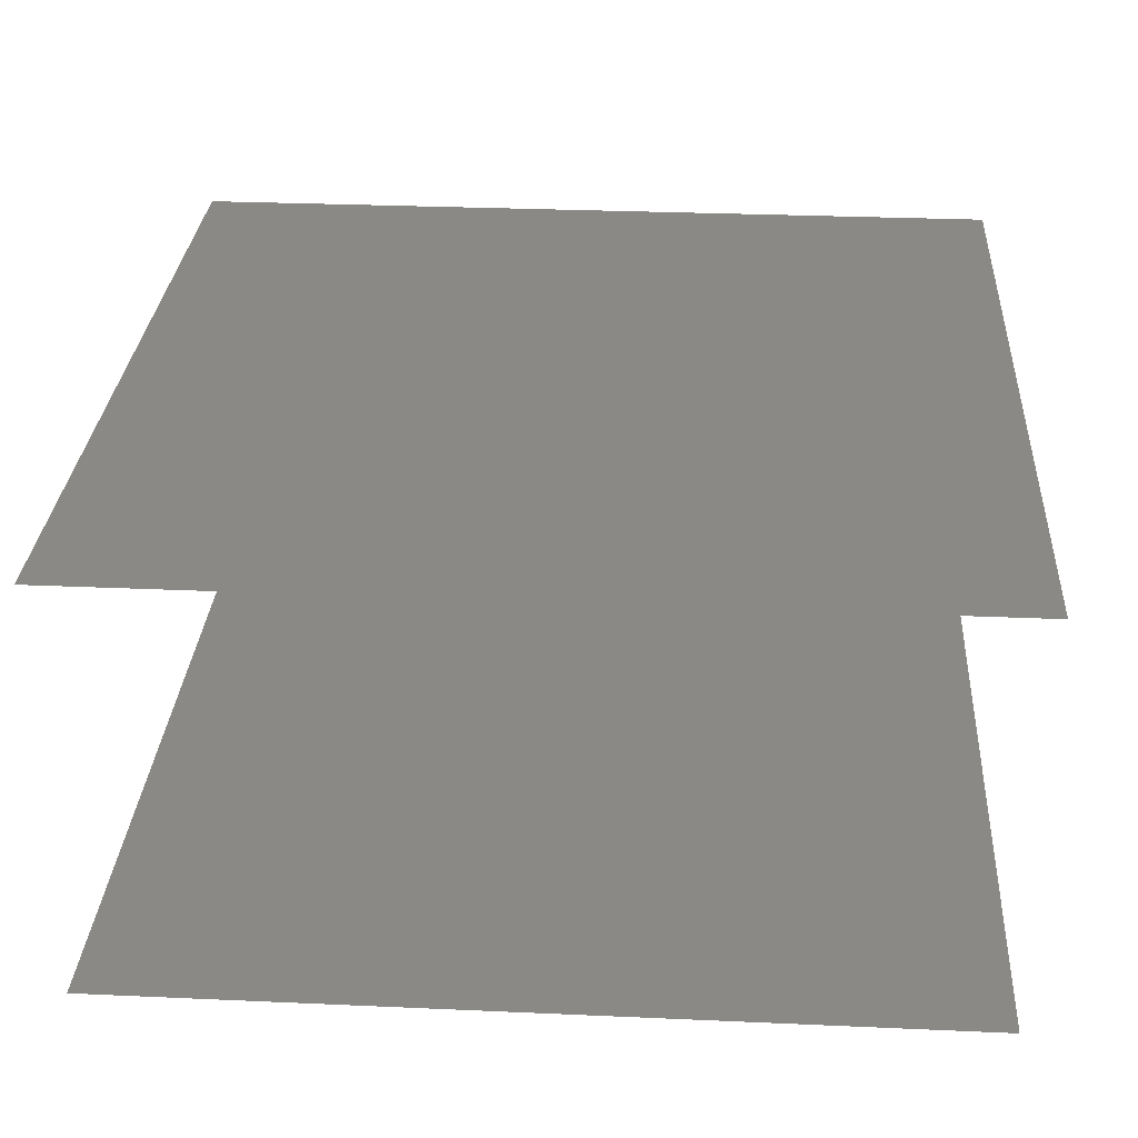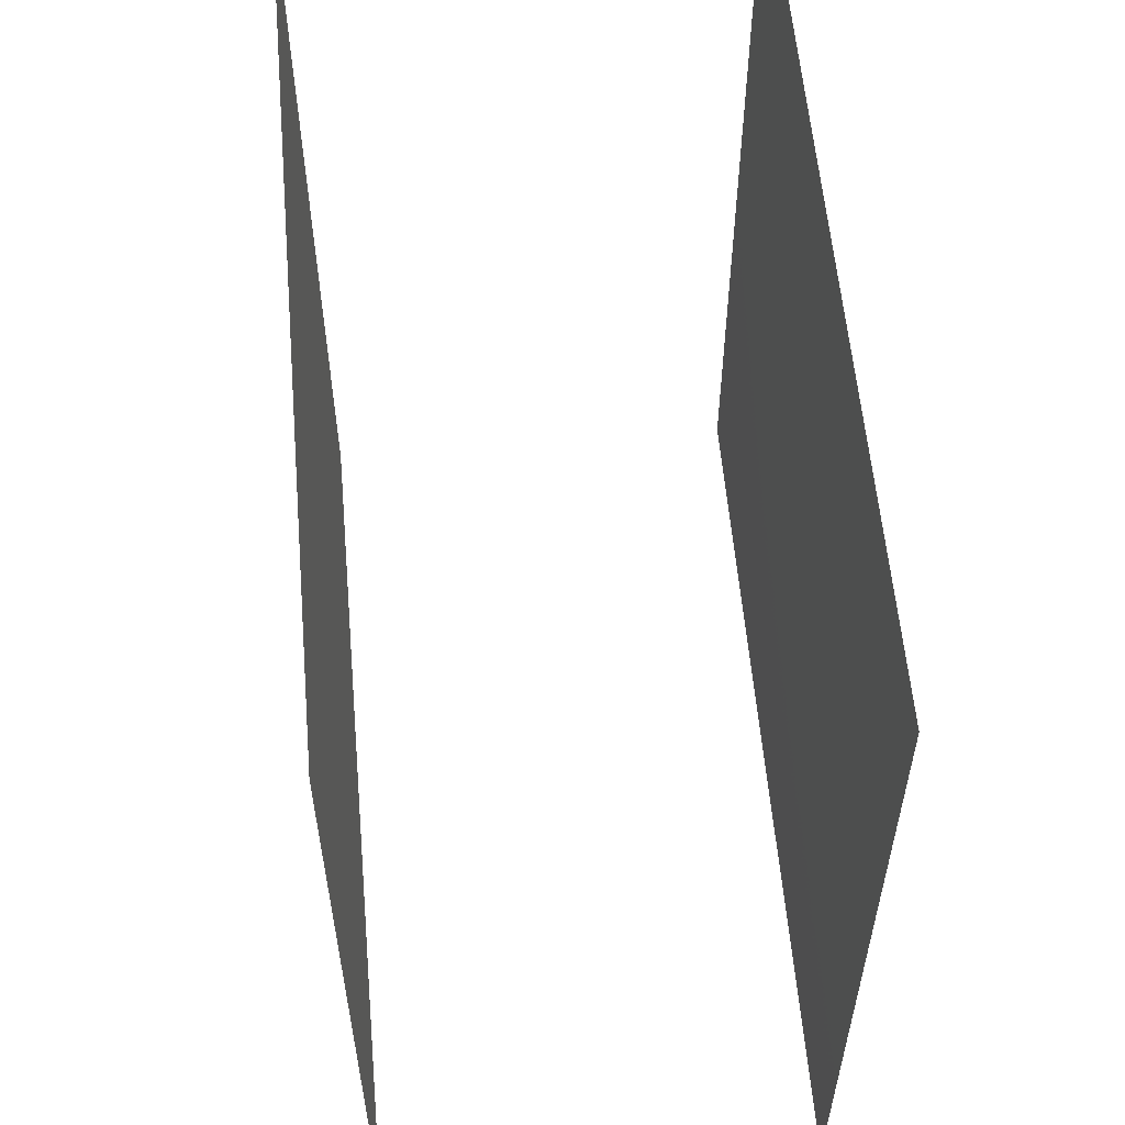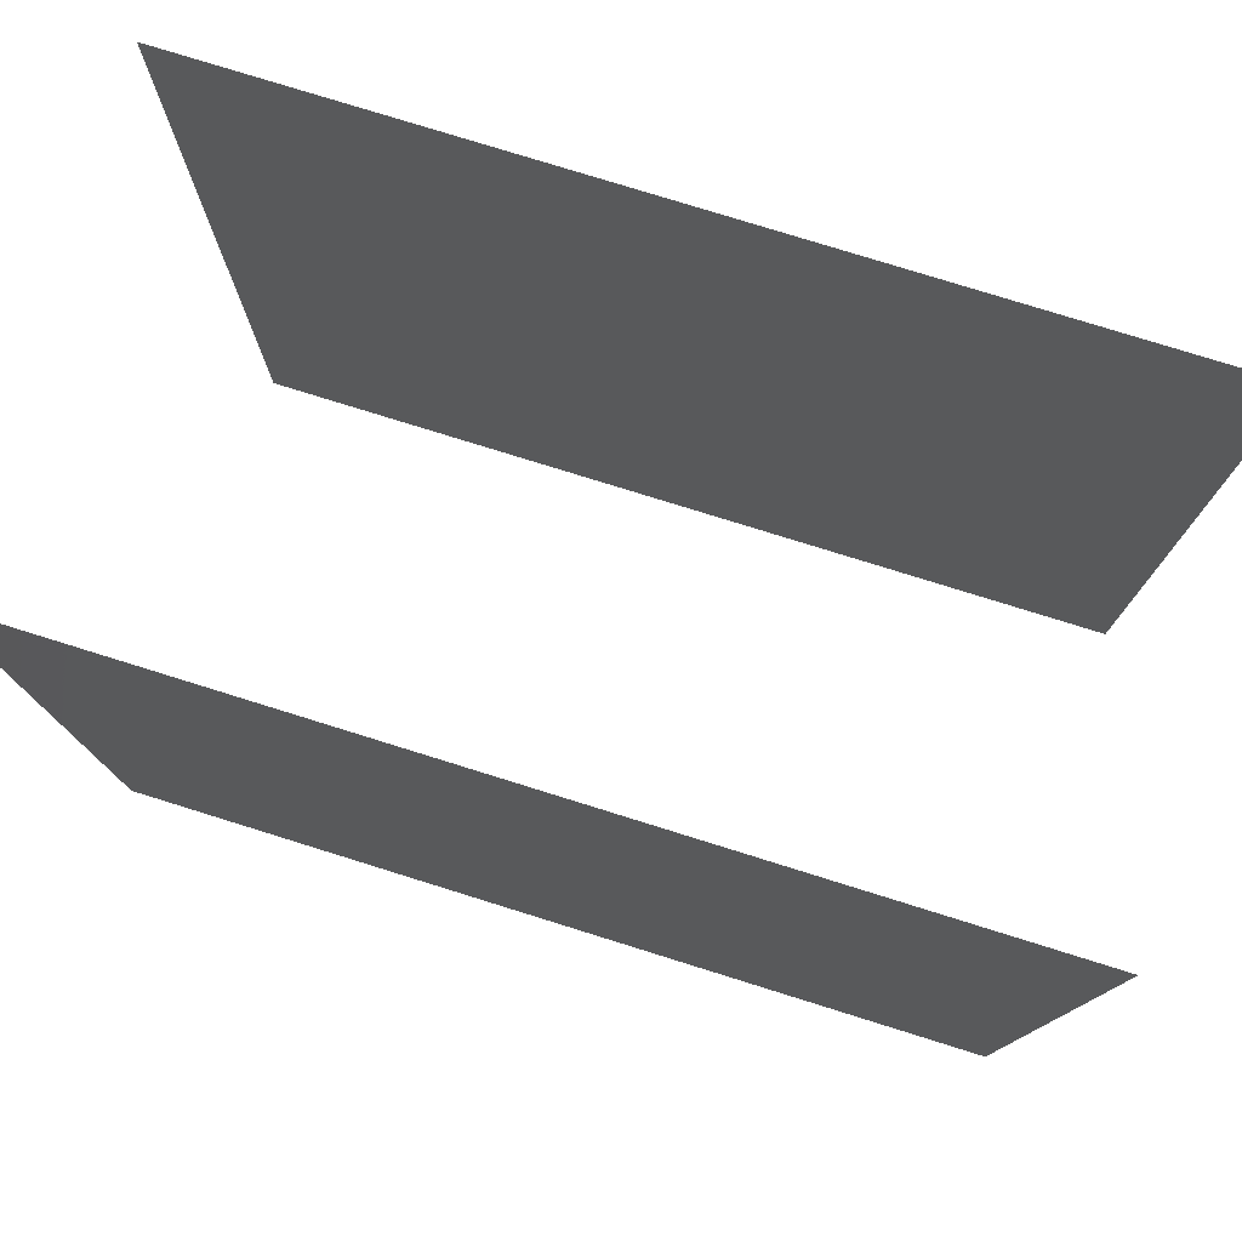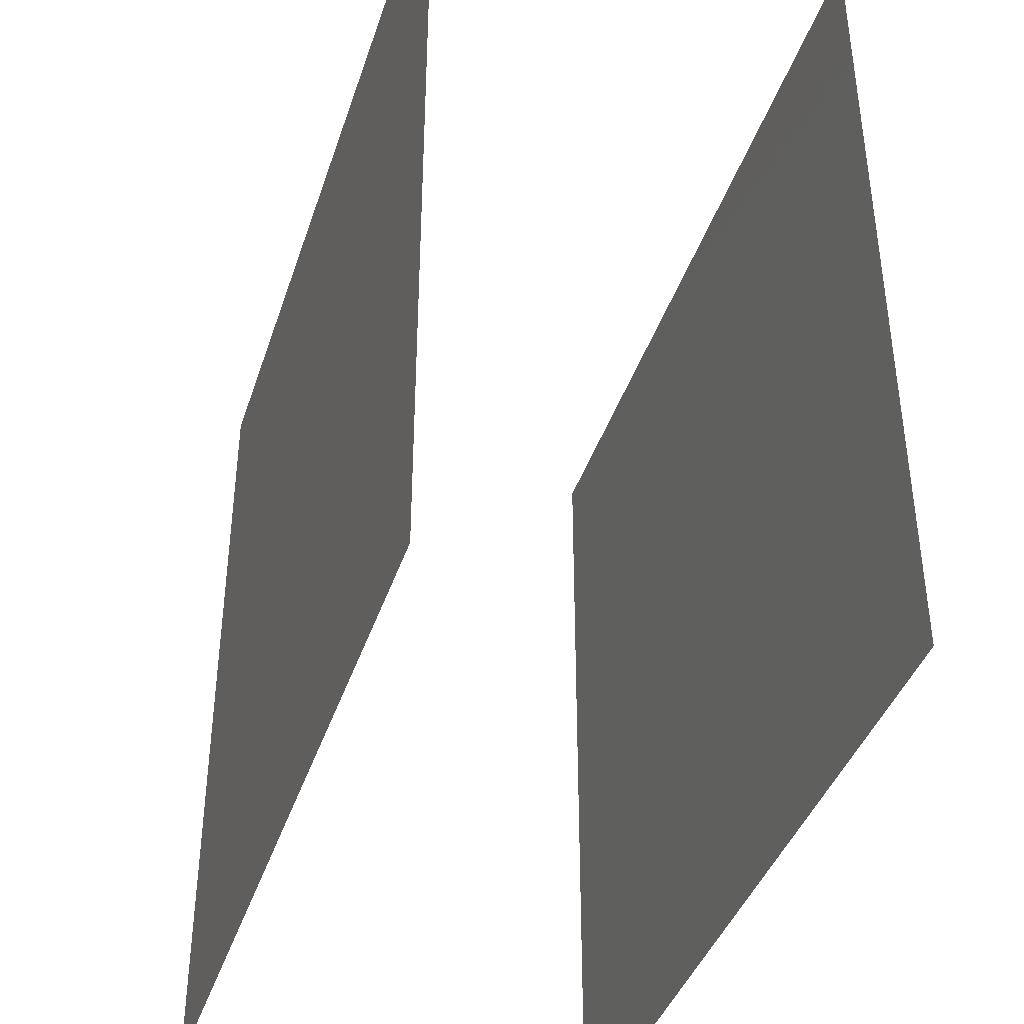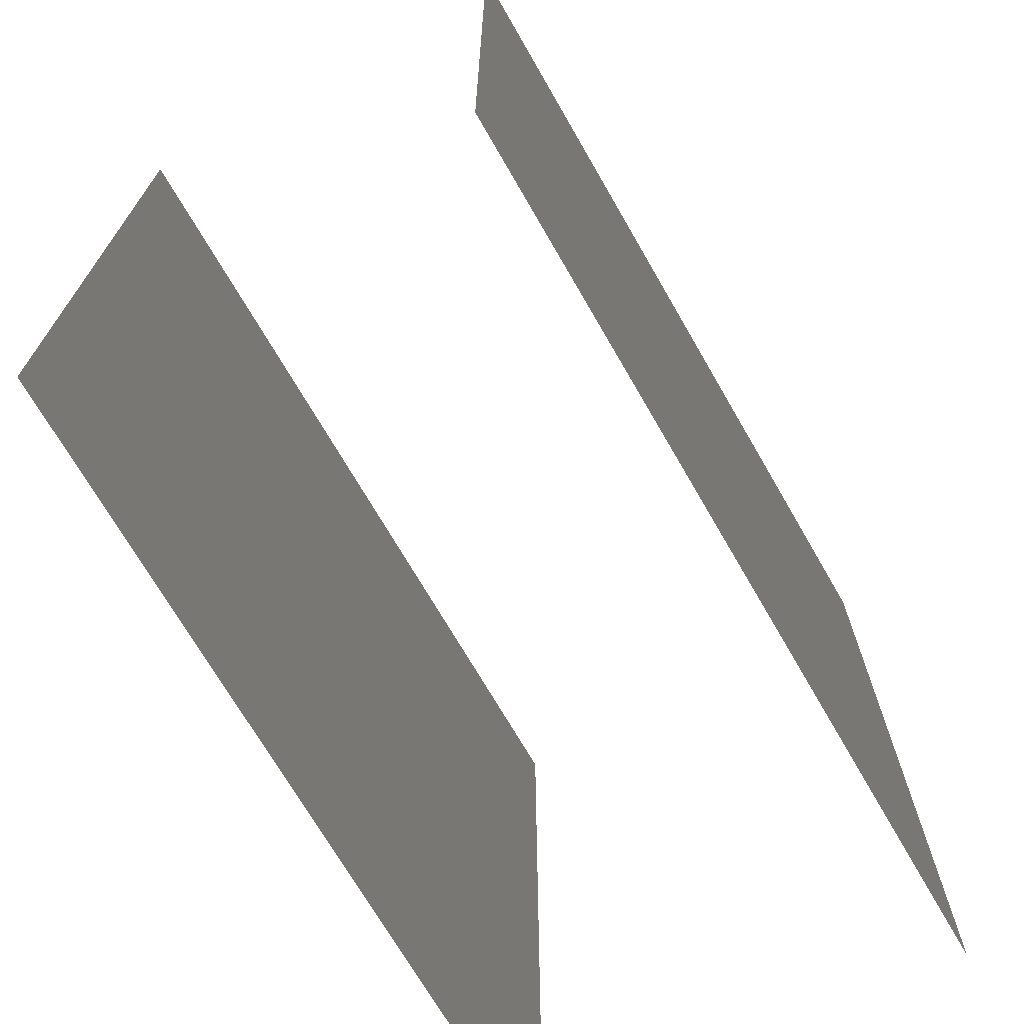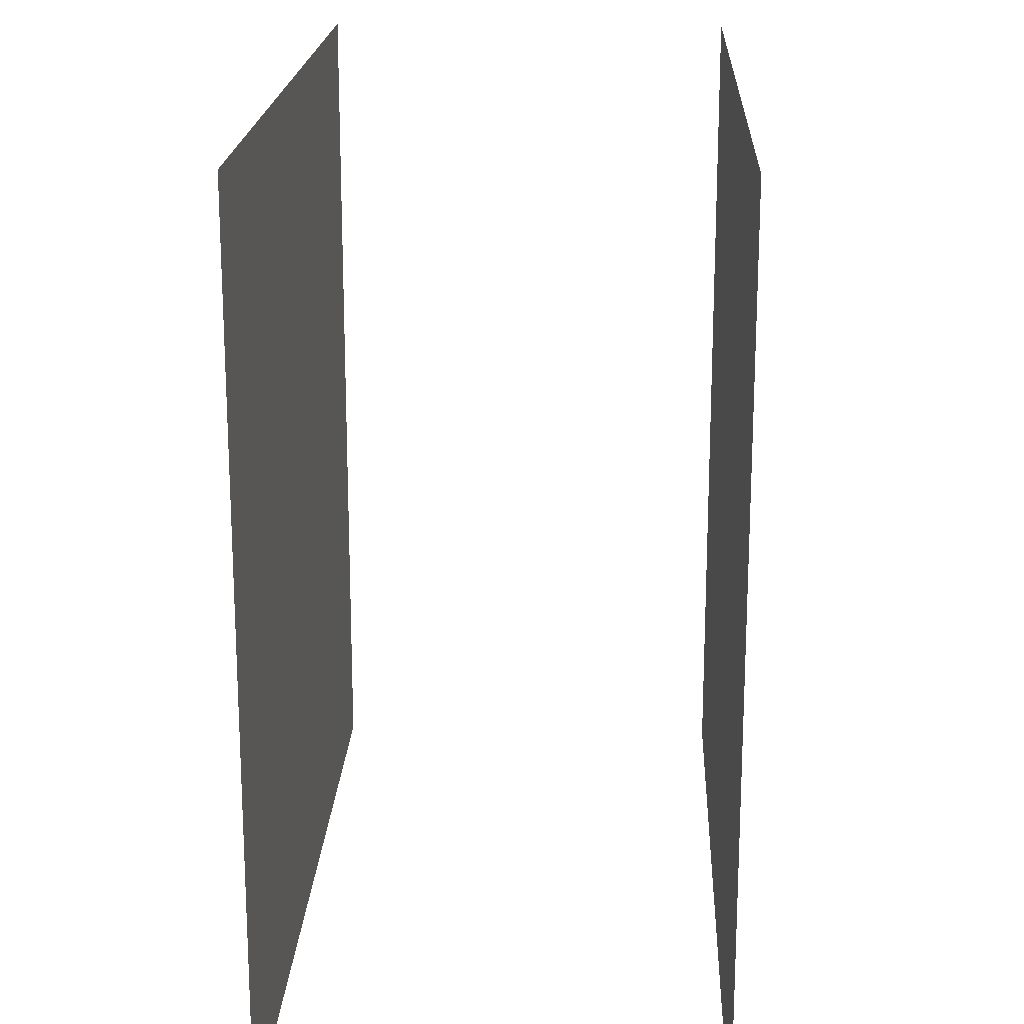
<metadata>
{"format":"stl","ext":"stl","renderer":"f3d","projection":"perspective","resolution":1024,"background":"white","views":[{"elev":29.8,"azim":93.7,"up":"+Z"},{"elev":58.0,"azim":85.0,"up":"+Y"},{"elev":78.1,"azim":-162.7,"up":"+Y"},{"elev":-40.1,"azim":-107.4,"up":"+Y"},{"elev":-70.9,"azim":-60.0,"up":"+Y"},{"elev":18.8,"azim":-87.5,"up":"+Y"}]}
</metadata>
<code>
# stl→obj: 8 verts, 4 faces
v 10 10 0
v 30 10 0
v 30 30 0
v 10 30 0
v 10 10 10
v 10 30 10
v 30 30 10
v 30 10 10
f 1 2 3
f 1 3 4
f 5 6 7
f 5 7 8

</code>
